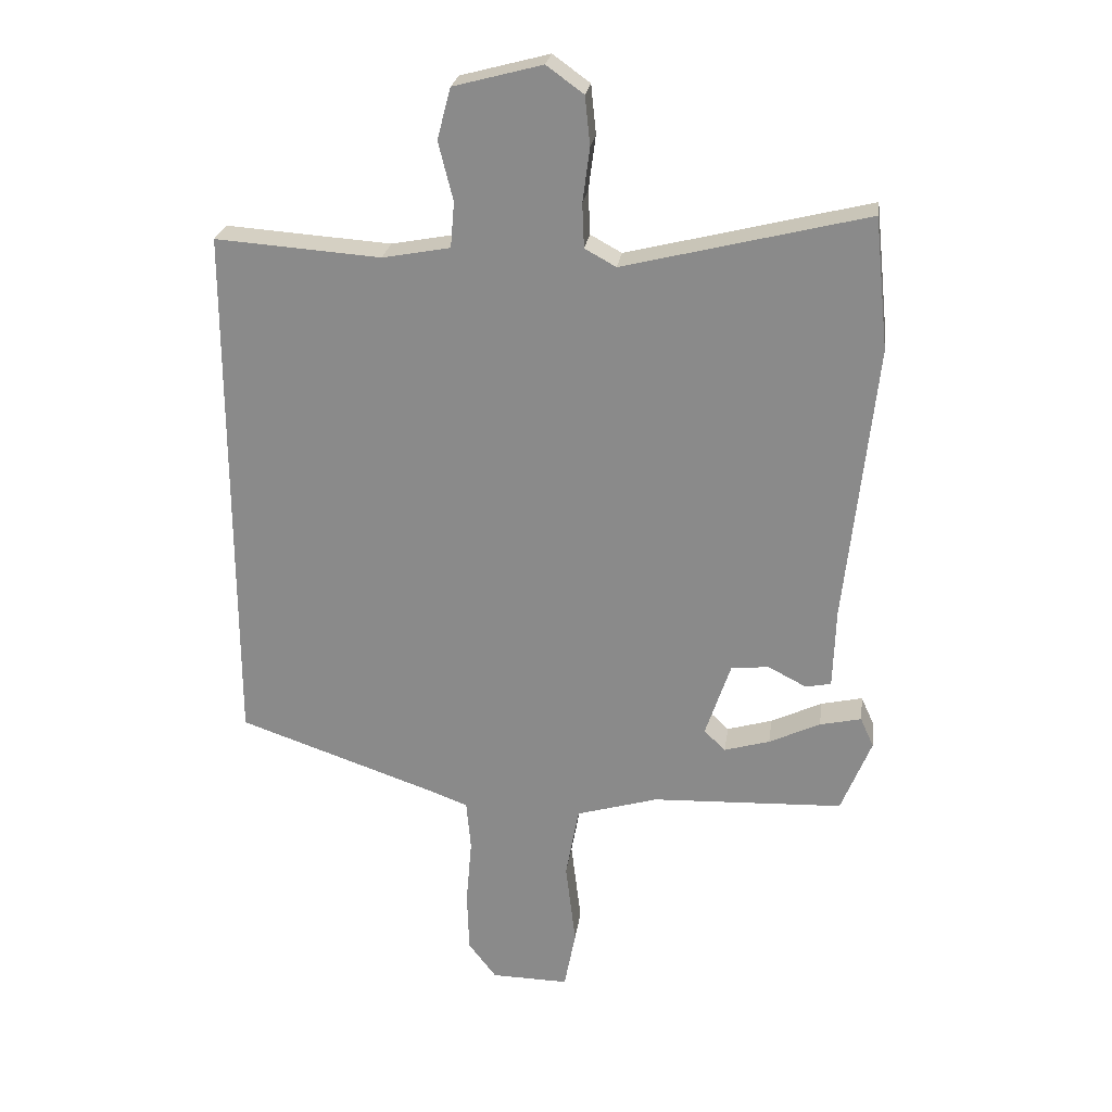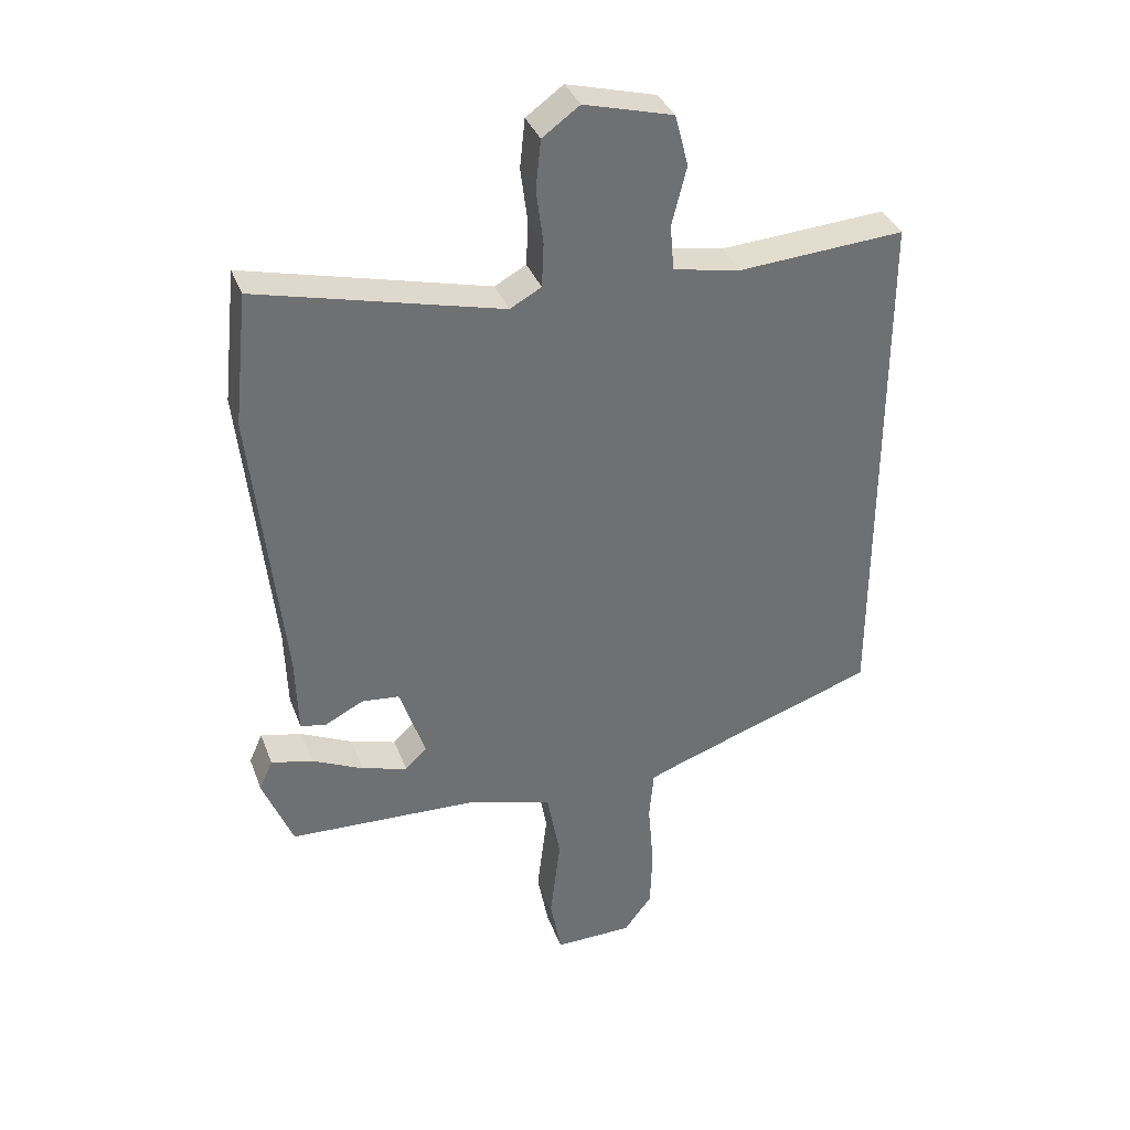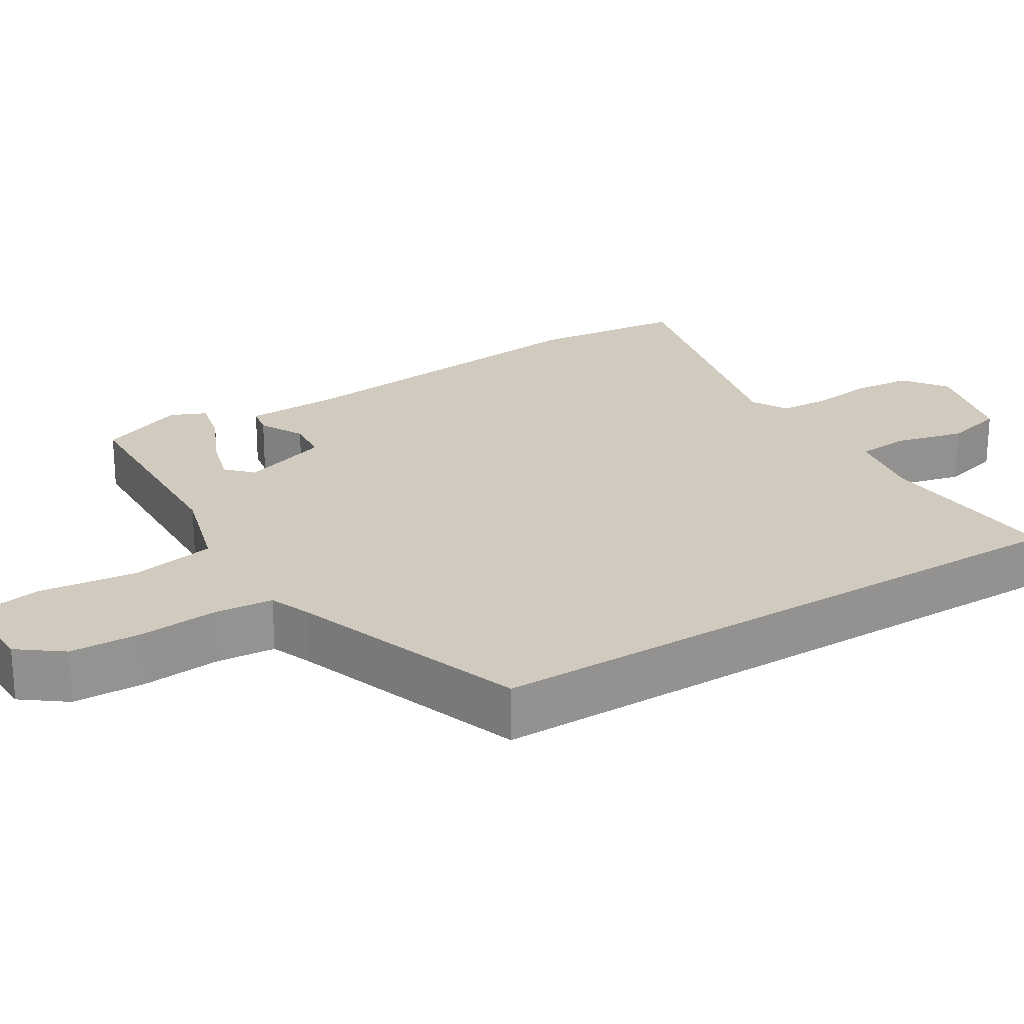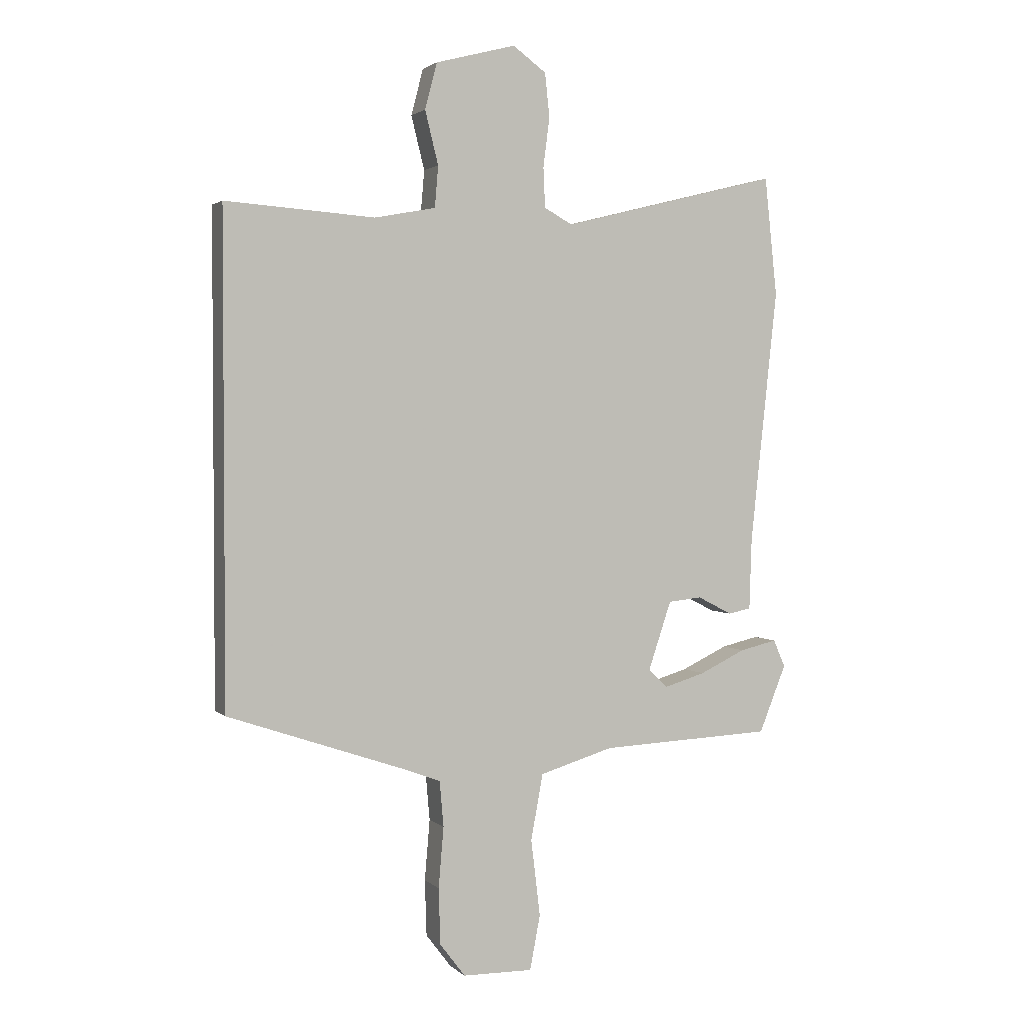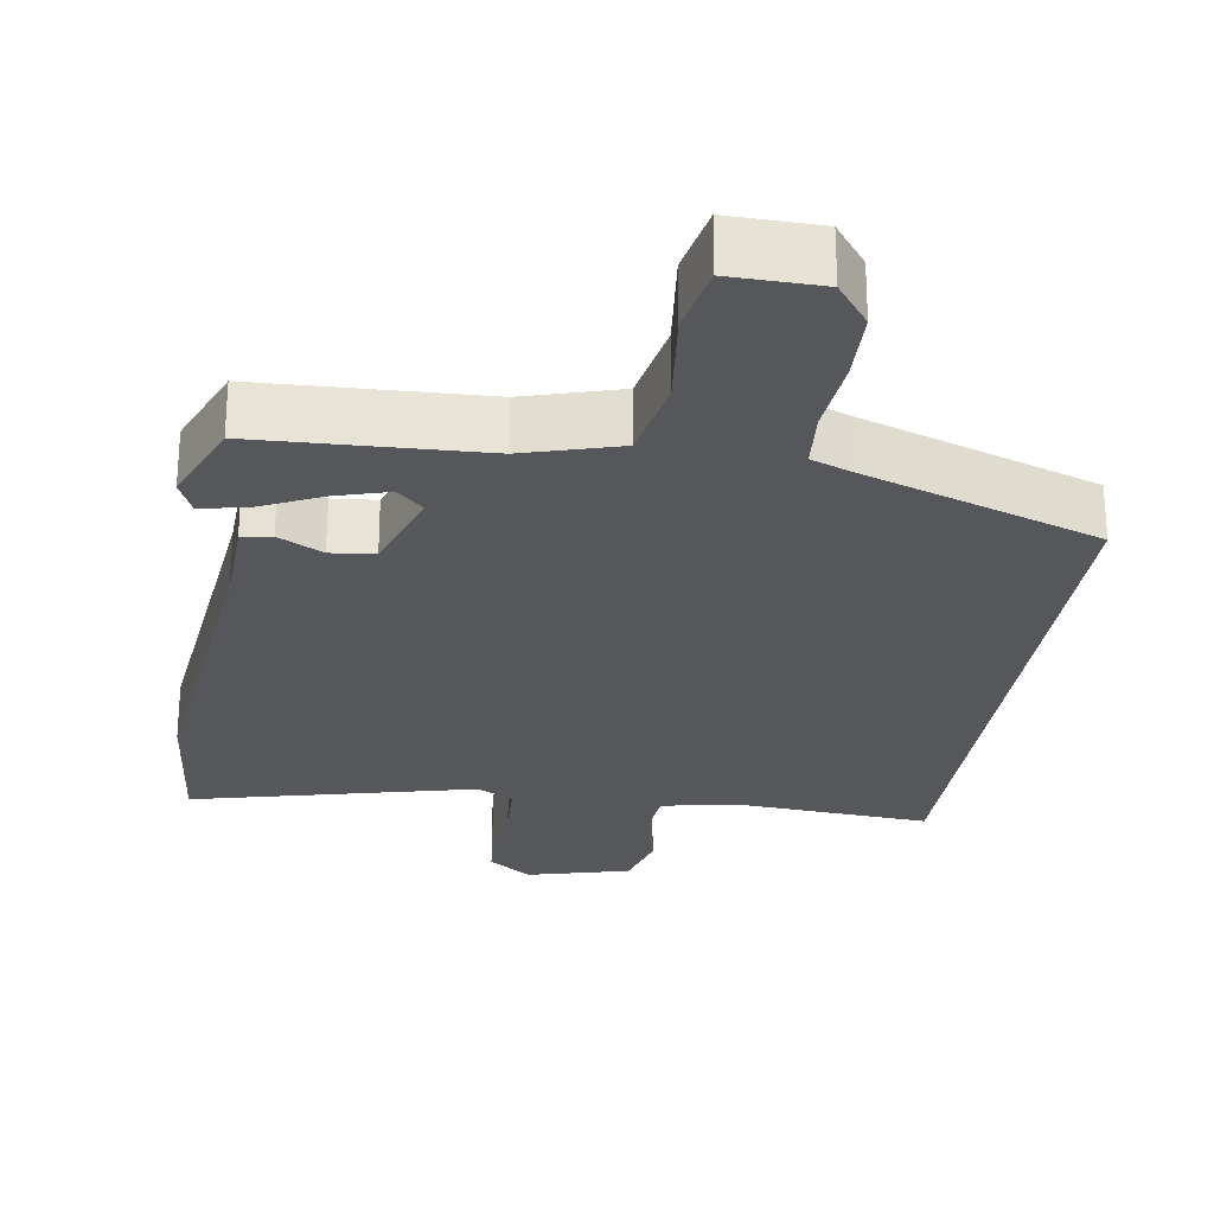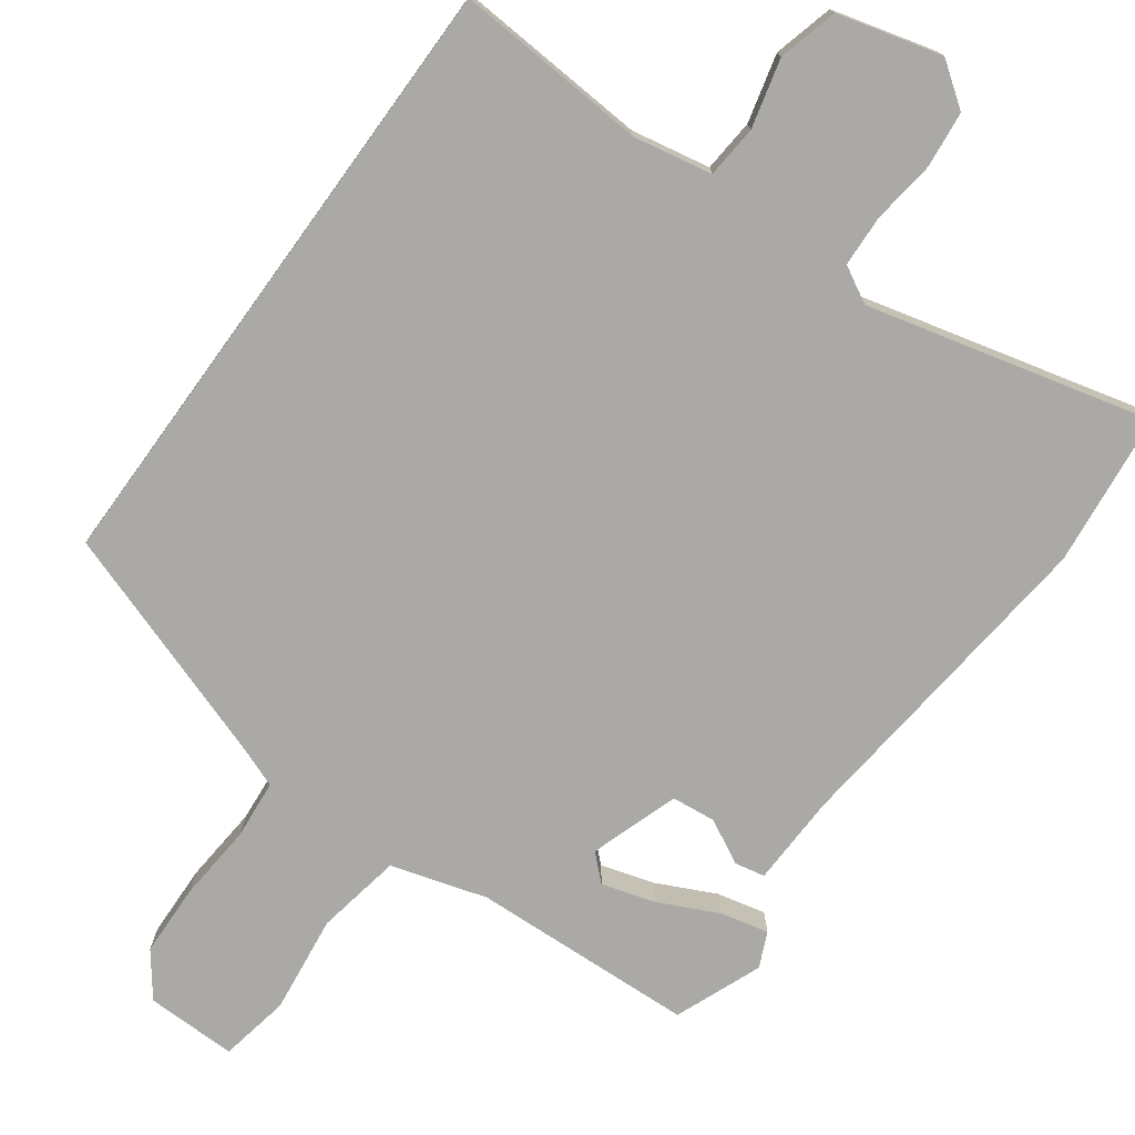
<metadata>
{"format":"obj","ext":"obj","renderer":"f3d","projection":"perspective","resolution":1024,"background":"white","views":[{"elev":25.1,"azim":8.0,"up":"+Z"},{"elev":35.9,"azim":160.9,"up":"+Z"},{"elev":23.5,"azim":-121.9,"up":"+Y"},{"elev":2.4,"azim":-22.0,"up":"+Z"},{"elev":-26.4,"azim":171.1,"up":"+Y"},{"elev":-75.3,"azim":-35.9,"up":"+Y"}]}
</metadata>
<code>
v -0.5 0.07 -0.368
v -0.5 0.07 0.47
v -0.241 0.07 0.452
v -0.135 0.07 0.472
v -0.129 0.07 0.543
v -0.152 0.07 0.635
v -0.131 0.07 0.715
v 0.008 0.07 0.752
v 0.066 0.07 0.71
v 0.074 0.07 0.634
v 0.063 0.07 0.549
v 0.066 0.07 0.48
v 0.115 0.07 0.453
v 0.495 0.07 0.548
v 0.517 0.07 0.342
v 0.47 0.07 -0.098
v 0.466 0.07 -0.223
v 0.426 0.07 -0.231
v 0.366 0.07 -0.2
v 0.307 0.07 -0.206
v 0.267 0.07 -0.325
v 0.301 0.07 -0.357
v 0.372 0.07 -0.336
v 0.452 0.07 -0.298
v 0.517 0.07 -0.283
v 0.538 0.07 -0.33
v 0.491 0.07 -0.447
v 0.19 0.07 -0.46
v 0.062 0.07 -0.498
v 0.041 0.07 -0.612
v 0.057 0.07 -0.745
v 0.039 0.07 -0.839
v -0.083 0.07 -0.837
v -0.127 0.07 -0.779
v -0.13 0.07 -0.682
v -0.121 0.07 -0.577
v -0.128 0.07 -0.498
v -0.183 0.07 -0.477
v -0.5 0 -0.368
v -0.5 0 0.47
v -0.241 0 0.452
v -0.135 0 0.472
v -0.129 0 0.543
v -0.152 0 0.635
v -0.131 0 0.715
v 0.008 0 0.752
v 0.066 0 0.71
v 0.074 0 0.634
v 0.063 0 0.549
v 0.066 0 0.48
v 0.115 0 0.453
v 0.495 0 0.548
v 0.517 0 0.342
v 0.47 0 -0.098
v 0.466 0 -0.223
v 0.426 0 -0.231
v 0.366 0 -0.2
v 0.307 0 -0.206
v 0.267 0 -0.325
v 0.301 0 -0.357
v 0.372 0 -0.336
v 0.452 0 -0.298
v 0.517 0 -0.283
v 0.538 0 -0.33
v 0.491 0 -0.447
v 0.19 0 -0.46
v 0.062 0 -0.498
v 0.041 0 -0.612
v 0.057 0 -0.745
v 0.039 0 -0.839
v -0.083 0 -0.837
v -0.127 0 -0.779
v -0.13 0 -0.682
v -0.121 0 -0.577
v -0.128 0 -0.498
v -0.183 0 -0.477
f 34 35 36
f 33 34 36
f 32 33 36
f 31 32 36
f 30 31 36
f 29 30 36 37
f 28 29 37 38
f 26 27 28
f 25 26 28
f 24 25 28
f 23 24 28
f 22 23 28
f 28 38 1
f 22 28 1
f 21 22 1
f 16 17 18 19
f 16 19 20
f 15 16 20
f 14 15 20
f 13 14 20
f 20 21 1
f 13 20 1
f 12 13 1
f 9 10 11
f 8 9 11
f 7 8 11
f 6 7 11
f 5 6 11
f 4 5 11 12
f 1 2 3
f 1 3 4 12
f 74 73 72
f 74 72 71
f 74 71 70
f 74 70 69
f 74 69 68
f 75 74 68 67
f 76 75 67 66
f 66 65 64
f 66 64 63
f 66 63 62
f 66 62 61
f 66 61 60
f 39 76 66
f 39 66 60
f 39 60 59
f 57 56 55 54
f 58 57 54
f 58 54 53
f 58 53 52
f 58 52 51
f 39 59 58
f 39 58 51
f 39 51 50
f 49 48 47
f 49 47 46
f 49 46 45
f 49 45 44
f 49 44 43
f 50 49 43 42
f 41 40 39
f 50 42 41 39
f 1 39 40 2
f 2 40 41 3
f 3 41 42 4
f 4 42 43 5
f 5 43 44 6
f 6 44 45 7
f 7 45 46 8
f 8 46 47 9
f 9 47 48 10
f 10 48 49 11
f 11 49 50 12
f 12 50 51 13
f 13 51 52 14
f 14 52 53 15
f 15 53 54 16
f 16 54 55 17
f 17 55 56 18
f 18 56 57 19
f 19 57 58 20
f 20 58 59 21
f 21 59 60 22
f 22 60 61 23
f 23 61 62 24
f 24 62 63 25
f 25 63 64 26
f 26 64 65 27
f 27 65 66 28
f 28 66 67 29
f 29 67 68 30
f 30 68 69 31
f 31 69 70 32
f 32 70 71 33
f 33 71 72 34
f 34 72 73 35
f 35 73 74 36
f 36 74 75 37
f 37 75 76 38
f 38 76 39 1

</code>
